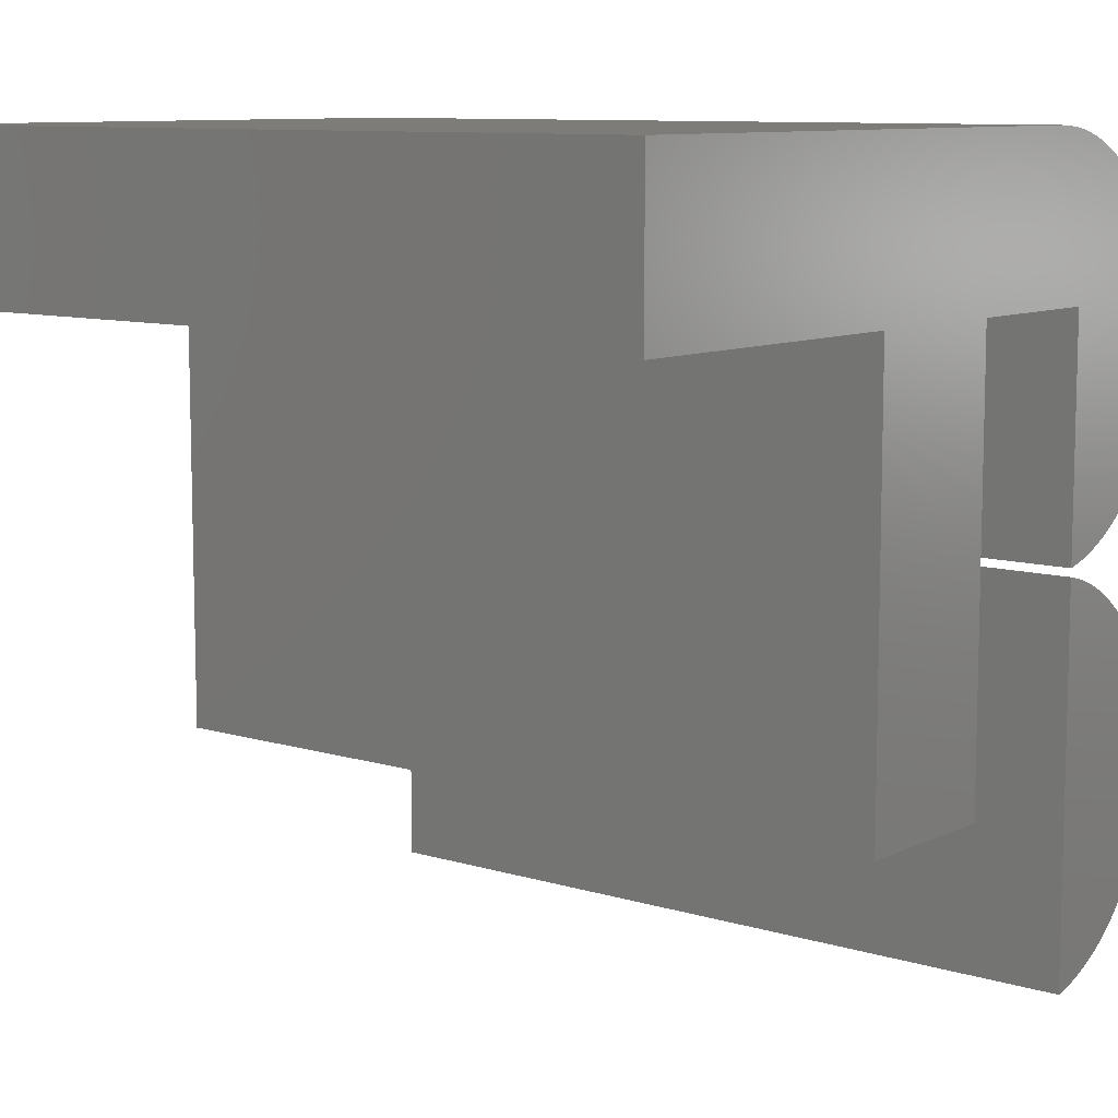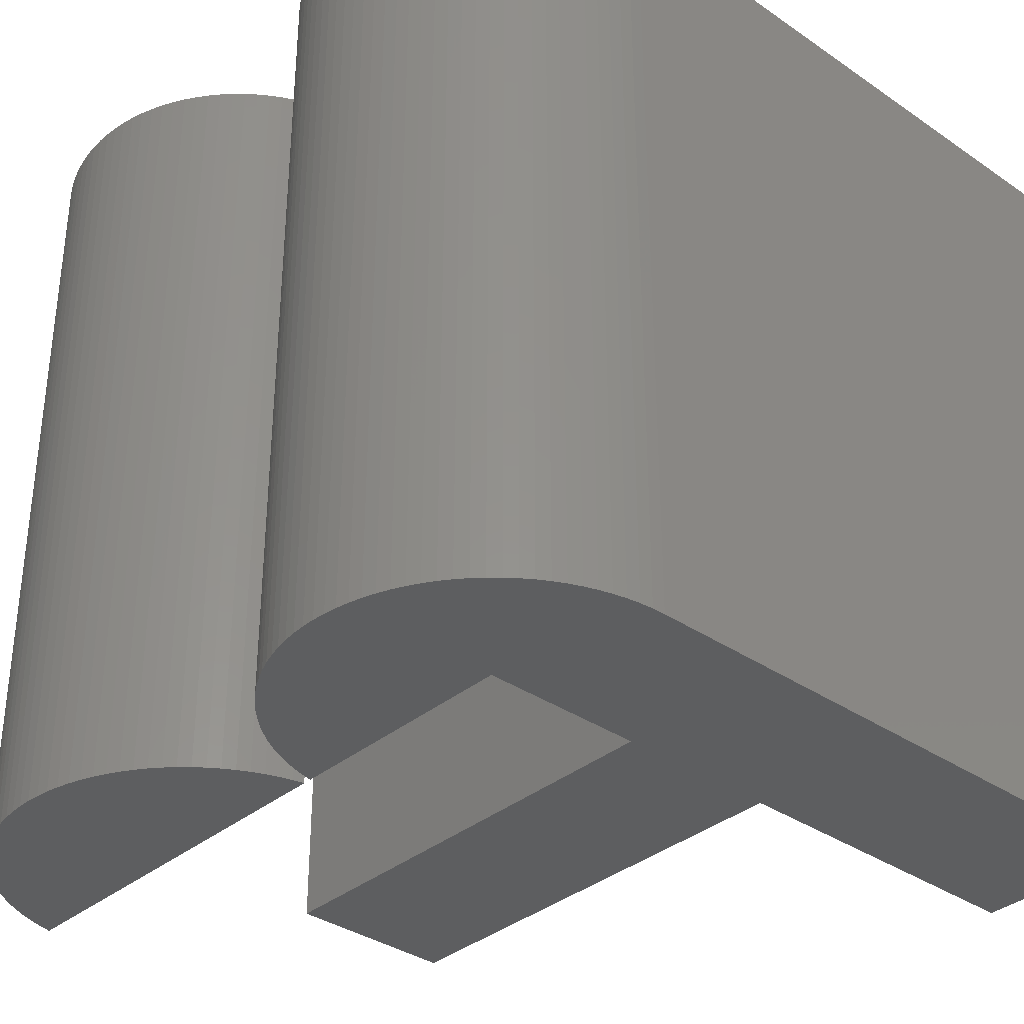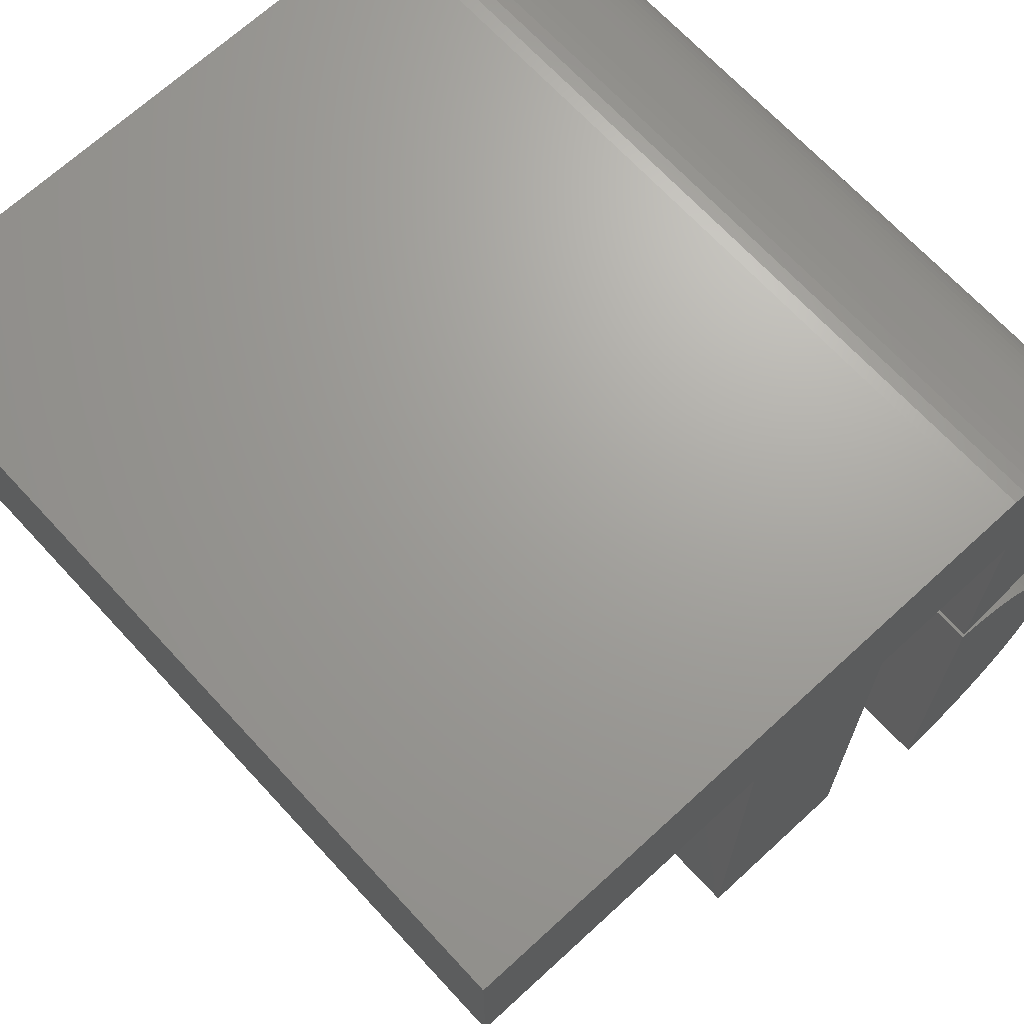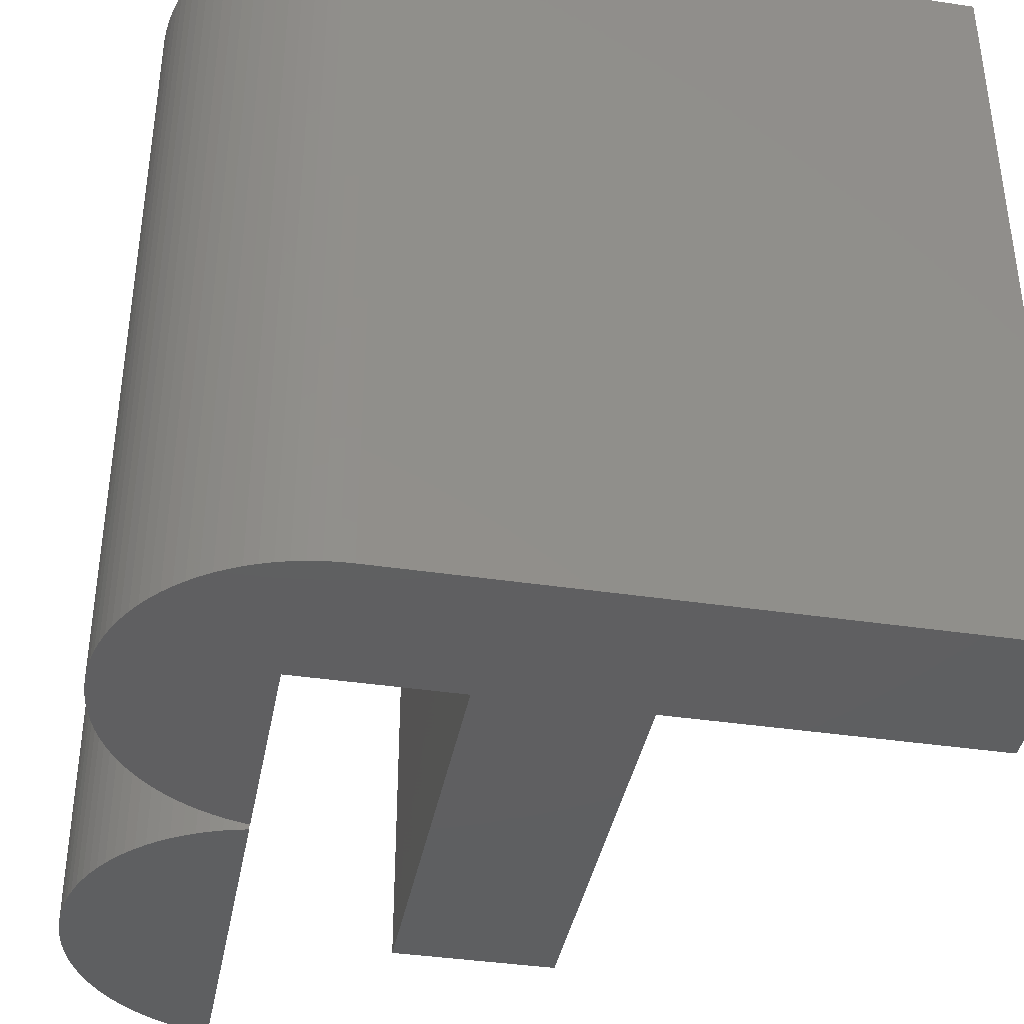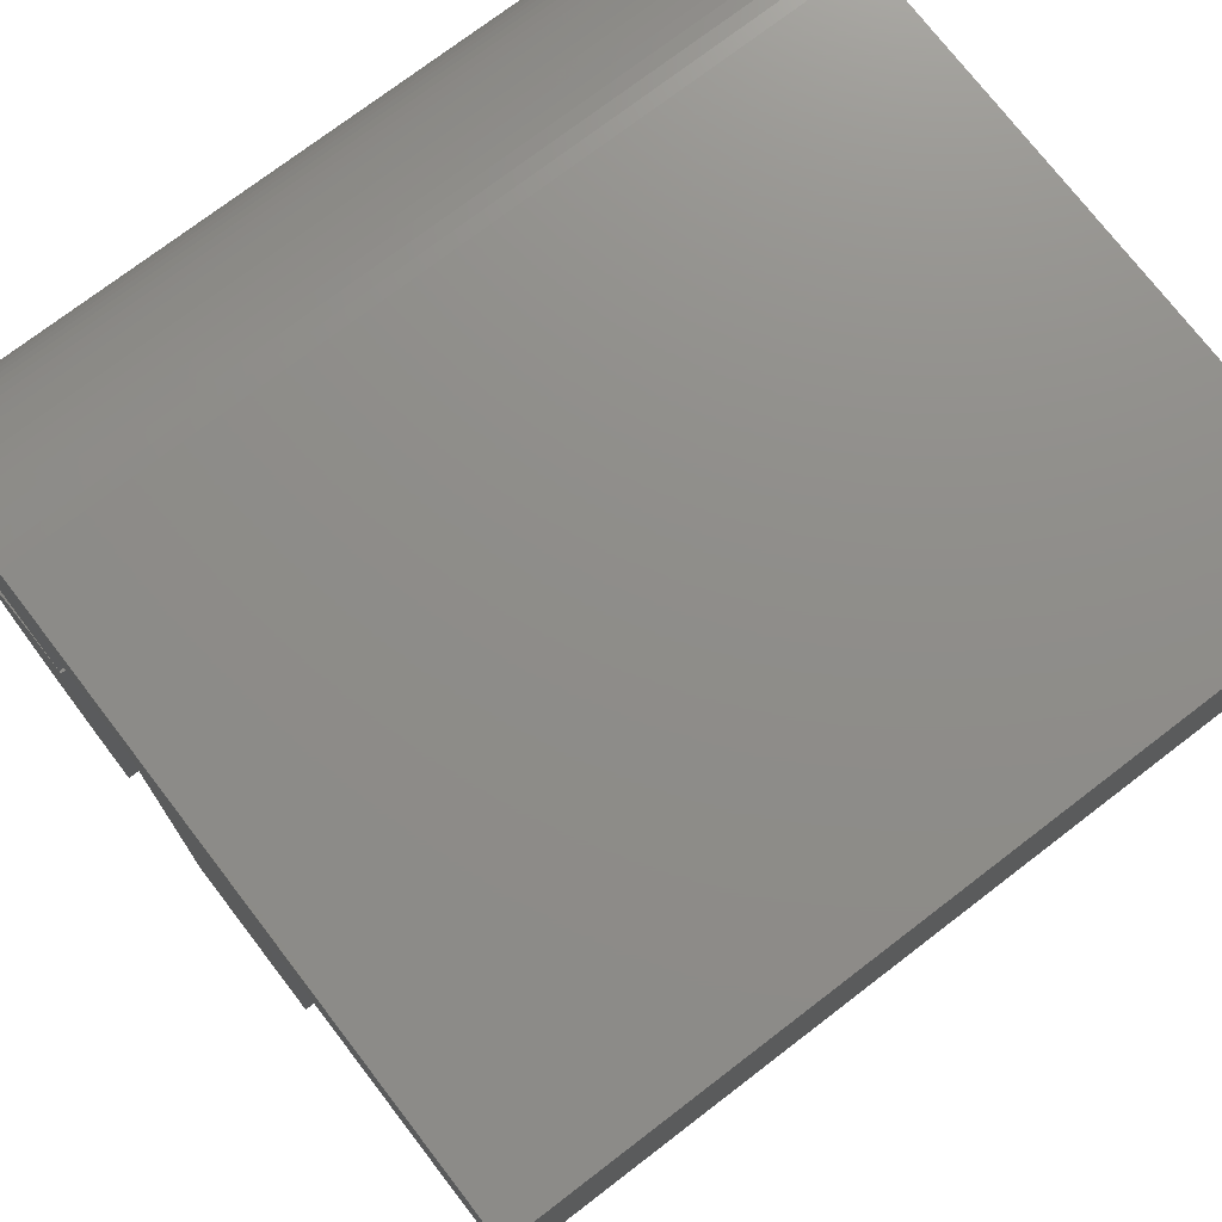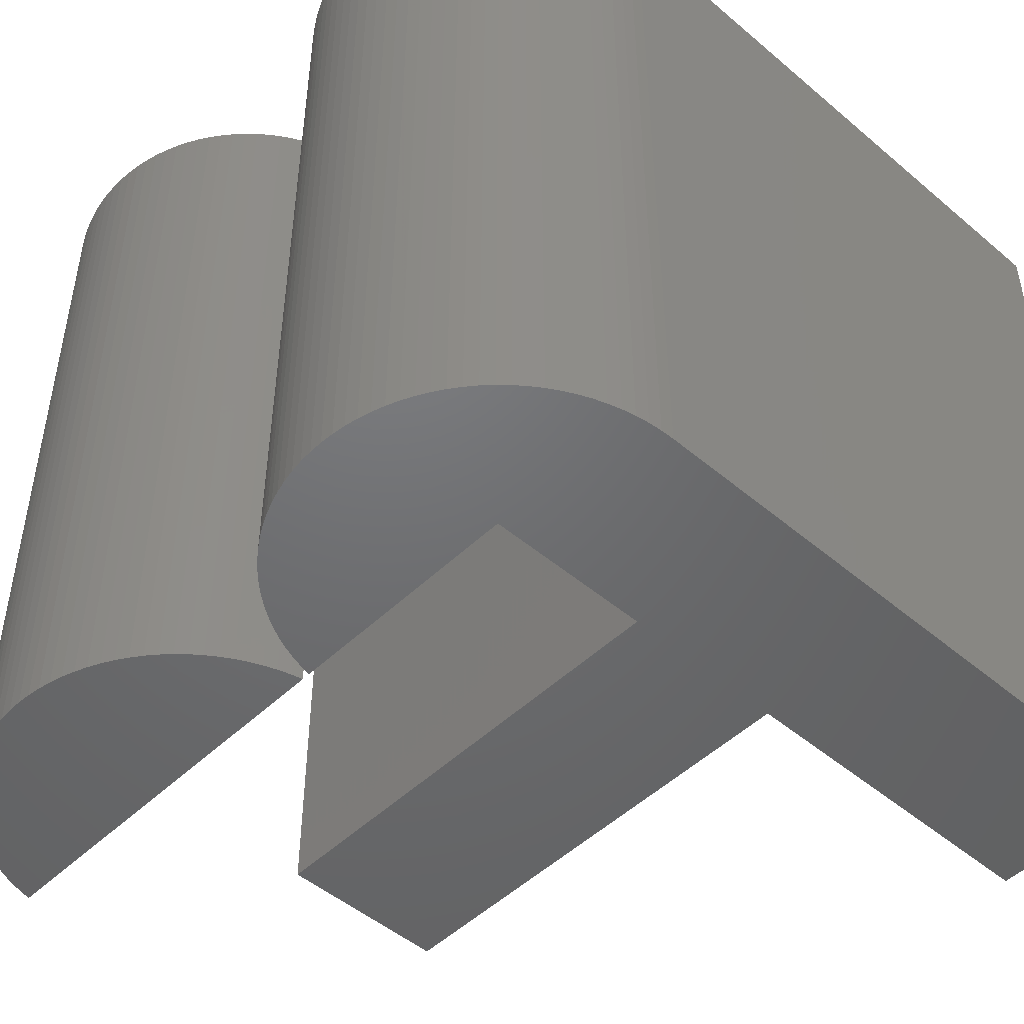
<metadata>
{"format":"stl","ext":"stl","renderer":"f3d","projection":"perspective","resolution":1024,"background":"white","views":[{"elev":9.4,"azim":-51.2,"up":"+Y"},{"elev":-35.1,"azim":137.6,"up":"+Z"},{"elev":68.3,"azim":-42.7,"up":"+Y"},{"elev":-39.1,"azim":169.4,"up":"+Z"},{"elev":74.0,"azim":-127.5,"up":"+Y"},{"elev":-48.8,"azim":136.7,"up":"+Z"}]}
</metadata>
<code>
# stl→obj: 196 verts, 384 faces
v 4.988 -2.74 -5
v 4.999 -2.42 -5
v 4.999 -2.58 -5
v 4.988 -2.26 -5
v 4.968 -2.899 -5
v 4.968 -2.101 -5
v 4.937 -3.056 -5
v 4.937 -1.944 -5
v 4.897 -3.211 -5
v 4.897 -1.789 -5
v 4.846 -3.363 -5
v 4.846 -1.637 -5
v 4.786 -3.512 -5
v 4.786 -1.488 -5
v 4.716 -3.656 -5
v 4.716 -1.344 -5
v 4.638 -3.796 -5
v 4.638 -1.204 -5
v 4.55 -3.93 -5
v 4.55 -1.07 -5
v 4.455 -4.059 -5
v 4.455 -0.9413 -5
v 4.351 -4.181 -5
v 4.351 -0.8193 -5
v 4.239 -4.296 -5
v 4.239 -0.7041 -5
v 4.121 -4.404 -5
v 4.121 -0.5964 -5
v 3.995 -4.504 -5
v 3.995 -0.4965 -5
v 3.864 -4.595 -5
v 3.864 -0.4048 -5
v 3.727 -4.678 -5
v 3.727 -0.3217 -5
v 3.585 -4.752 -5
v 3.585 -0.2476 -5
v 3.438 -4.817 -5
v 3.438 -0.1827 -5
v 3.288 -4.873 -5
v 3.288 -0.1274 -5
v 3.134 -4.918 -5
v 3.134 -0.08177 -5
v 3 -4.949 -5
v 3 -0.05116 -5
v 1 -2.5 -5
v -1 -2.5 -5
v 1 3 -5
v 3 3 -5
v 4.999 2.42 -5
v 4.988 2.26 -5
v 4.999 2.58 -5
v 4.968 2.101 -5
v 4.988 2.74 -5
v 4.937 1.944 -5
v 4.968 2.899 -5
v 4.897 1.789 -5
v 4.937 3.056 -5
v 4.846 1.637 -5
v 4.897 3.211 -5
v 4.786 1.488 -5
v 4.846 3.363 -5
v 4.716 1.344 -5
v 4.786 3.512 -5
v 4.638 1.204 -5
v 4.716 3.656 -5
v 4.55 1.07 -5
v 4.638 3.796 -5
v 4.455 0.9413 -5
v 4.55 3.93 -5
v 4.351 0.8192 -5
v 4.455 4.059 -5
v 4.239 0.7041 -5
v 4.351 4.181 -5
v 4.121 0.5964 -5
v 4.239 4.296 -5
v 3.995 0.4965 -5
v 4.121 4.404 -5
v 3.864 0.4048 -5
v 3.995 4.504 -5
v 3.727 0.3217 -5
v 3.864 4.595 -5
v 3.585 0.2476 -5
v 3.727 4.678 -5
v 3.438 0.1827 -5
v 3.585 4.752 -5
v 3.288 0.1273 -5
v 3.438 4.817 -5
v 3.134 0.08176 -5
v 3.288 4.873 -5
v 3 0.05114 -5
v 3.134 4.918 -5
v 2.978 4.954 -5
v 2.82 4.979 -5
v 2.66 4.995 -5
v 2.5 5 -5
v -1 3 -5
v -5 5 -5
v -5 3 -5
v 4.988 -2.26 5
v 4.999 -2.58 5
v 4.999 -2.42 5
v 4.988 -2.74 5
v 4.968 -2.101 5
v 4.968 -2.899 5
v 4.937 -1.944 5
v 4.937 -3.056 5
v 4.897 -1.789 5
v 4.897 -3.211 5
v 4.846 -1.637 5
v 4.846 -3.363 5
v 4.786 -1.488 5
v 4.786 -3.512 5
v 4.716 -1.344 5
v 4.716 -3.656 5
v 4.638 -1.204 5
v 4.638 -3.796 5
v 4.55 -1.07 5
v 4.55 -3.93 5
v 4.455 -0.9413 5
v 4.455 -4.059 5
v 4.351 -0.8193 5
v 4.351 -4.181 5
v 4.239 -0.7041 5
v 4.239 -4.296 5
v 4.121 -0.5964 5
v 4.121 -4.404 5
v 3.995 -0.4965 5
v 3.995 -4.504 5
v 3.864 -0.4048 5
v 3.864 -4.595 5
v 3.727 -0.3217 5
v 3.727 -4.678 5
v 3.585 -0.2476 5
v 3.585 -4.752 5
v 3.438 -0.1827 5
v 3.438 -4.817 5
v 3.288 -0.1274 5
v 3.288 -4.873 5
v 3.134 -0.08177 5
v 3.134 -4.918 5
v 3 -0.05116 5
v 3 -4.949 5
v 3 3 5
v 4.999 2.58 5
v 4.988 2.74 5
v 4.999 2.42 5
v 4.968 2.899 5
v 4.988 2.26 5
v 4.937 3.056 5
v 4.968 2.101 5
v 4.897 3.211 5
v 4.937 1.944 5
v 4.846 3.363 5
v 4.897 1.789 5
v 4.786 3.512 5
v 4.846 1.637 5
v 4.716 3.656 5
v 4.786 1.488 5
v 4.638 3.796 5
v 4.716 1.344 5
v 4.55 3.93 5
v 4.638 1.204 5
v 4.455 4.059 5
v 4.55 1.07 5
v 4.351 4.181 5
v 4.455 0.9413 5
v 4.239 4.296 5
v 4.351 0.8192 5
v 4.121 4.404 5
v 4.239 0.7041 5
v 3.995 4.504 5
v 4.121 0.5964 5
v 3.864 4.595 5
v 3.995 0.4965 5
v 3.727 4.678 5
v 3.864 0.4048 5
v 3.585 4.752 5
v 3.727 0.3217 5
v 3.438 4.817 5
v 3.585 0.2476 5
v 3.288 4.873 5
v 3.438 0.1827 5
v 3.134 4.918 5
v 3.288 0.1273 5
v 3.134 0.08176 5
v 2.978 4.954 5
v 2.82 4.979 5
v 2.66 4.995 5
v 2.5 5 5
v 1 3 5
v -1 3 5
v 1 -2.5 5
v -5 5 5
v -5 3 5
v 3 0.05114 5
v -1 -2.5 5
f 1 2 3
f 1 4 2
f 5 4 1
f 5 6 4
f 7 6 5
f 7 8 6
f 9 8 7
f 9 10 8
f 11 10 9
f 11 12 10
f 13 12 11
f 13 14 12
f 15 14 13
f 15 16 14
f 17 16 15
f 17 18 16
f 19 18 17
f 19 20 18
f 21 20 19
f 21 22 20
f 23 22 21
f 23 24 22
f 25 24 23
f 25 26 24
f 27 26 25
f 27 28 26
f 29 28 27
f 29 30 28
f 31 30 29
f 31 32 30
f 33 32 31
f 33 34 32
f 35 34 33
f 35 36 34
f 37 36 35
f 37 38 36
f 39 38 37
f 39 40 38
f 41 40 39
f 41 42 40
f 43 42 41
f 42 43 44
f 45 46 47
f 48 49 50
f 49 48 51
f 48 50 52
f 51 48 53
f 48 52 54
f 53 48 55
f 48 54 56
f 55 48 57
f 48 56 58
f 57 48 59
f 48 58 60
f 59 48 61
f 48 60 62
f 61 48 63
f 48 62 64
f 63 48 65
f 48 64 66
f 65 48 67
f 48 66 68
f 67 48 69
f 48 68 70
f 69 48 71
f 48 70 72
f 71 48 73
f 48 72 74
f 73 48 75
f 48 74 76
f 75 48 77
f 48 76 78
f 77 48 79
f 48 78 80
f 79 48 81
f 48 80 82
f 81 48 83
f 48 82 84
f 83 48 85
f 48 84 86
f 85 48 87
f 48 86 88
f 87 48 89
f 48 88 90
f 89 48 91
f 48 92 91
f 48 93 92
f 48 94 93
f 48 95 94
f 47 95 48
f 96 47 46
f 96 95 47
f 97 96 98
f 96 97 95
f 99 100 101
f 99 102 100
f 103 102 99
f 103 104 102
f 105 104 103
f 105 106 104
f 107 106 105
f 107 108 106
f 109 108 107
f 109 110 108
f 111 110 109
f 111 112 110
f 113 112 111
f 113 114 112
f 115 114 113
f 115 116 114
f 117 116 115
f 117 118 116
f 119 118 117
f 119 120 118
f 121 120 119
f 121 122 120
f 123 122 121
f 123 124 122
f 125 124 123
f 125 126 124
f 127 126 125
f 127 128 126
f 129 128 127
f 129 130 128
f 131 130 129
f 131 132 130
f 133 132 131
f 133 134 132
f 135 134 133
f 135 136 134
f 137 136 135
f 137 138 136
f 139 138 137
f 139 140 138
f 141 140 139
f 140 141 142
f 143 144 145
f 144 143 146
f 143 145 147
f 146 143 148
f 143 147 149
f 148 143 150
f 143 149 151
f 150 143 152
f 143 151 153
f 152 143 154
f 143 153 155
f 154 143 156
f 143 155 157
f 156 143 158
f 143 157 159
f 158 143 160
f 143 159 161
f 160 143 162
f 143 161 163
f 162 143 164
f 143 163 165
f 164 143 166
f 143 165 167
f 166 143 168
f 143 167 169
f 168 143 170
f 143 169 171
f 170 143 172
f 143 171 173
f 172 143 174
f 143 173 175
f 174 143 176
f 143 175 177
f 176 143 178
f 143 177 179
f 178 143 180
f 143 179 181
f 180 143 182
f 143 181 183
f 182 143 184
f 184 143 185
f 186 143 183
f 187 143 186
f 188 143 187
f 189 143 188
f 189 190 143
f 190 191 192
f 189 191 190
f 193 191 189
f 191 193 194
f 185 143 195
f 192 191 196
f 43 140 142
f 140 43 41
f 41 138 140
f 138 41 39
f 39 136 138
f 136 39 37
f 37 134 136
f 134 37 35
f 35 132 134
f 132 35 33
f 33 130 132
f 130 33 31
f 31 128 130
f 128 31 29
f 29 126 128
f 126 29 27
f 27 124 126
f 124 27 25
f 124 23 122
f 23 124 25
f 122 21 120
f 21 122 23
f 120 19 118
f 19 120 21
f 118 17 116
f 17 118 19
f 116 15 114
f 15 116 17
f 114 13 112
f 13 114 15
f 112 11 110
f 11 112 13
f 110 9 108
f 9 110 11
f 108 7 106
f 7 108 9
f 106 5 104
f 5 106 7
f 104 1 102
f 1 104 5
f 102 3 100
f 3 102 1
f 100 2 101
f 2 100 3
f 101 4 99
f 4 101 2
f 99 6 103
f 6 99 4
f 103 8 105
f 8 103 6
f 105 10 107
f 10 105 8
f 107 12 109
f 12 107 10
f 109 14 111
f 14 109 12
f 111 16 113
f 16 111 14
f 113 18 115
f 18 113 16
f 115 20 117
f 20 115 18
f 117 22 119
f 22 117 20
f 119 24 121
f 24 119 22
f 121 26 123
f 26 121 24
f 26 125 123
f 125 26 28
f 28 127 125
f 127 28 30
f 30 129 127
f 129 30 32
f 32 131 129
f 131 32 34
f 34 133 131
f 133 34 36
f 36 135 133
f 135 36 38
f 38 137 135
f 137 38 40
f 40 139 137
f 139 40 42
f 42 141 139
f 141 42 44
f 90 185 195
f 185 90 88
f 88 184 185
f 184 88 86
f 86 182 184
f 182 86 84
f 84 180 182
f 180 84 82
f 82 178 180
f 178 82 80
f 80 176 178
f 176 80 78
f 78 174 176
f 174 78 76
f 76 172 174
f 172 76 74
f 74 170 172
f 170 74 72
f 170 70 168
f 70 170 72
f 168 68 166
f 68 168 70
f 166 66 164
f 66 166 68
f 164 64 162
f 64 164 66
f 162 62 160
f 62 162 64
f 160 60 158
f 60 160 62
f 158 58 156
f 58 158 60
f 156 56 154
f 56 156 58
f 154 54 152
f 54 154 56
f 152 52 150
f 52 152 54
f 150 50 148
f 50 150 52
f 148 49 146
f 49 148 50
f 146 51 144
f 51 146 49
f 144 53 145
f 53 144 51
f 145 55 147
f 55 145 53
f 147 57 149
f 57 147 55
f 149 59 151
f 59 149 57
f 151 61 153
f 61 151 59
f 153 63 155
f 63 153 61
f 155 65 157
f 65 155 63
f 157 67 159
f 67 157 65
f 159 69 161
f 69 159 67
f 161 71 163
f 71 161 69
f 163 73 165
f 73 163 71
f 165 75 167
f 75 165 73
f 75 169 167
f 169 75 77
f 77 171 169
f 171 77 79
f 79 173 171
f 173 79 81
f 81 175 173
f 175 81 83
f 83 177 175
f 177 83 85
f 85 179 177
f 179 85 87
f 87 181 179
f 181 87 89
f 89 183 181
f 183 89 91
f 91 186 183
f 186 91 92
f 92 187 186
f 187 92 93
f 93 188 187
f 188 93 94
f 94 189 188
f 189 94 95
f 95 193 189
f 193 95 97
f 98 193 97
f 193 98 194
f 46 191 96
f 191 46 196
f 46 192 196
f 192 46 45
f 192 47 190
f 47 192 45
f 47 143 190
f 143 47 48
f 90 143 48
f 143 90 195
f 43 141 44
f 141 43 142
f 98 191 194
f 191 98 96

</code>
